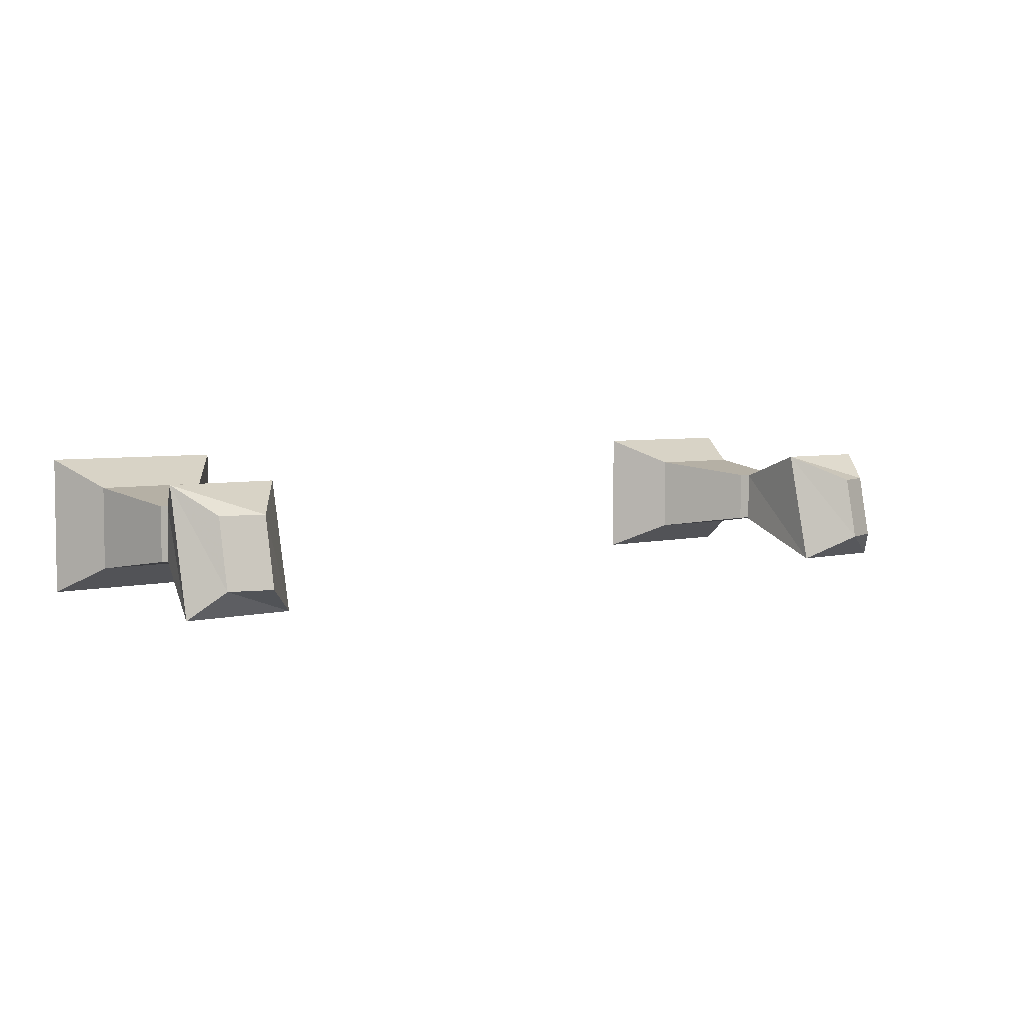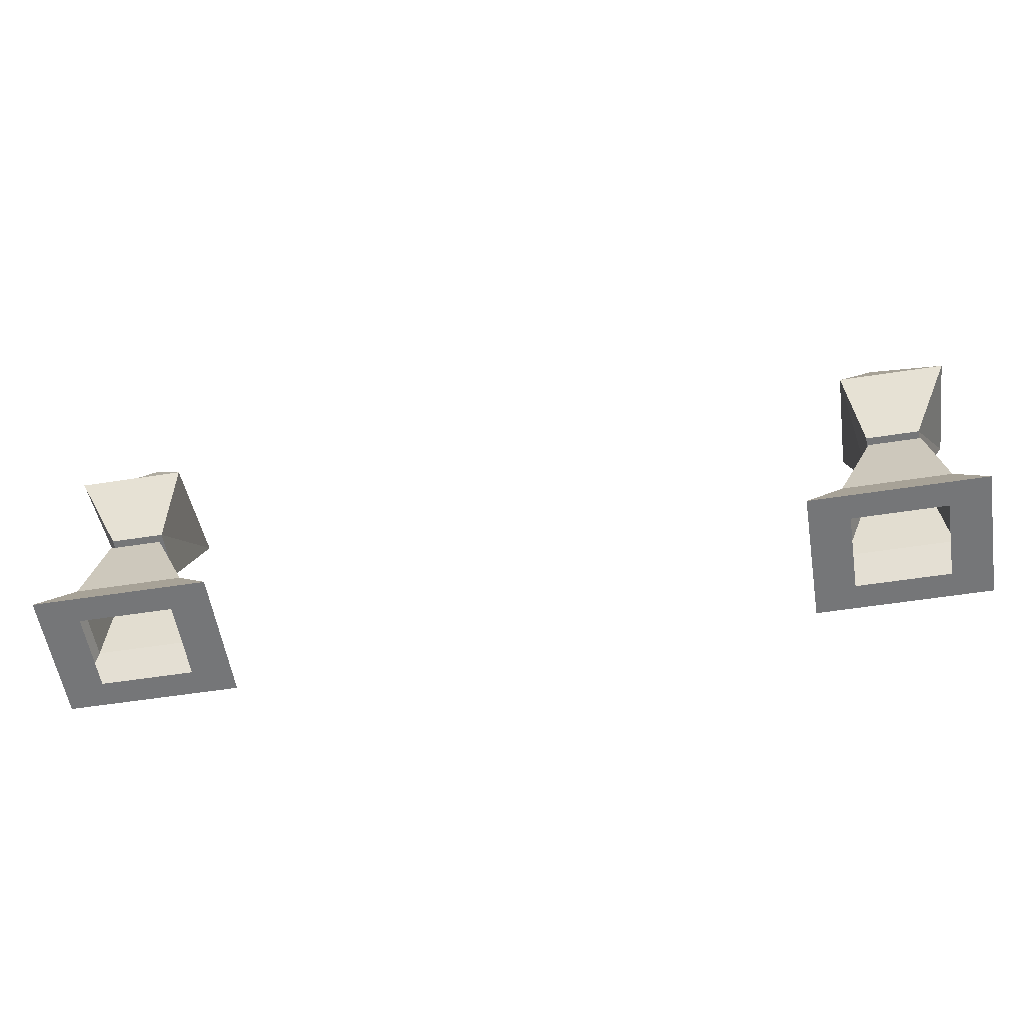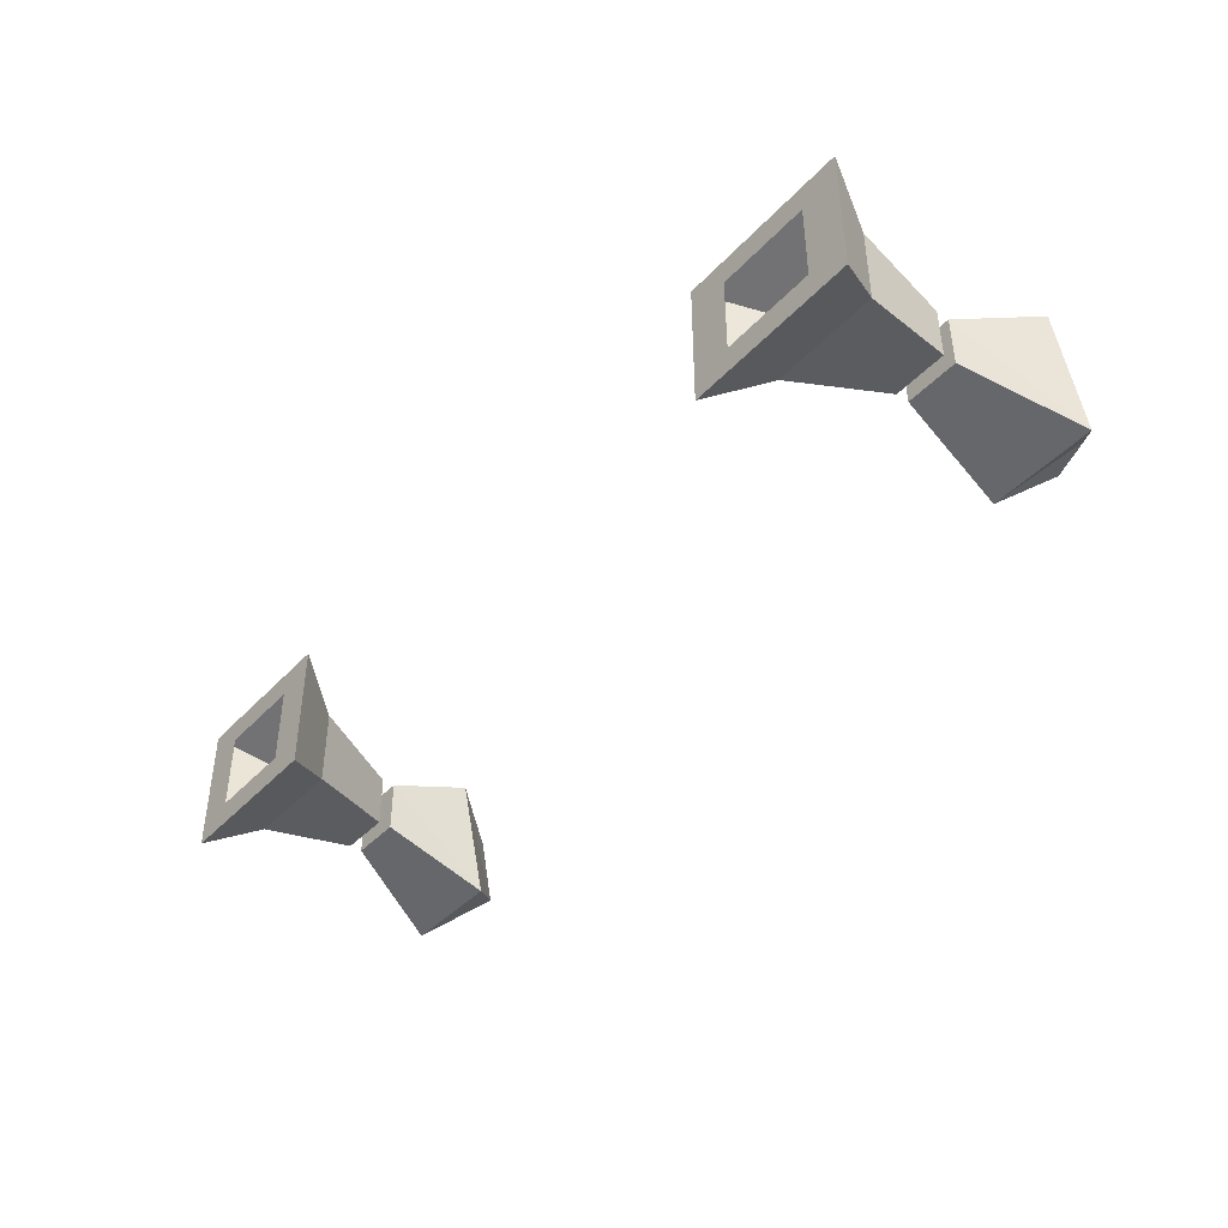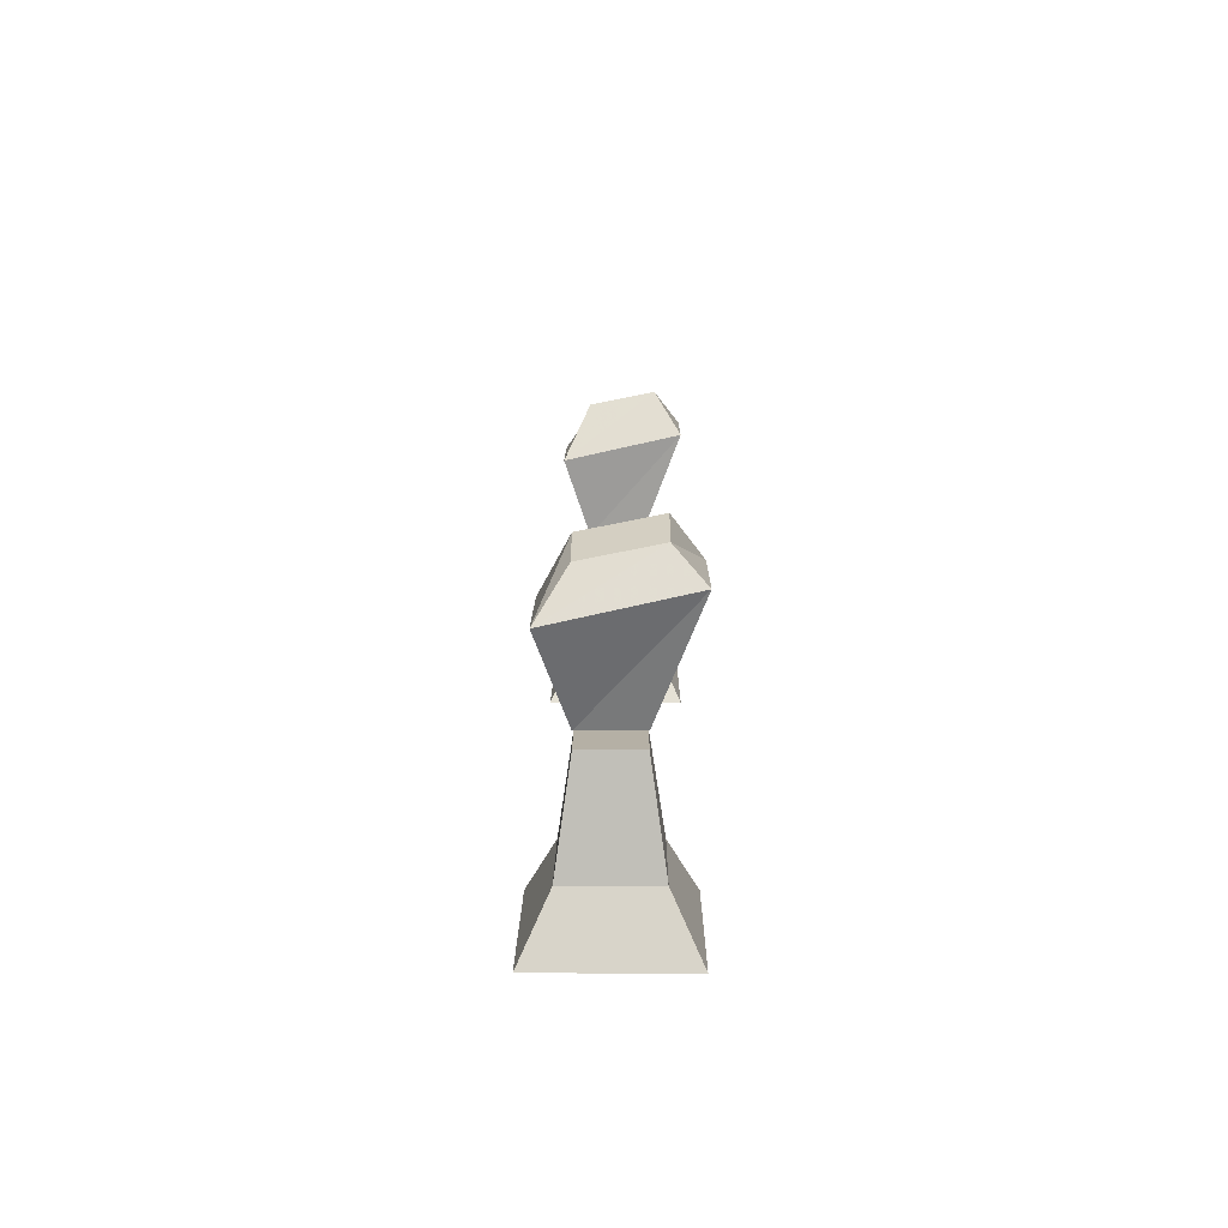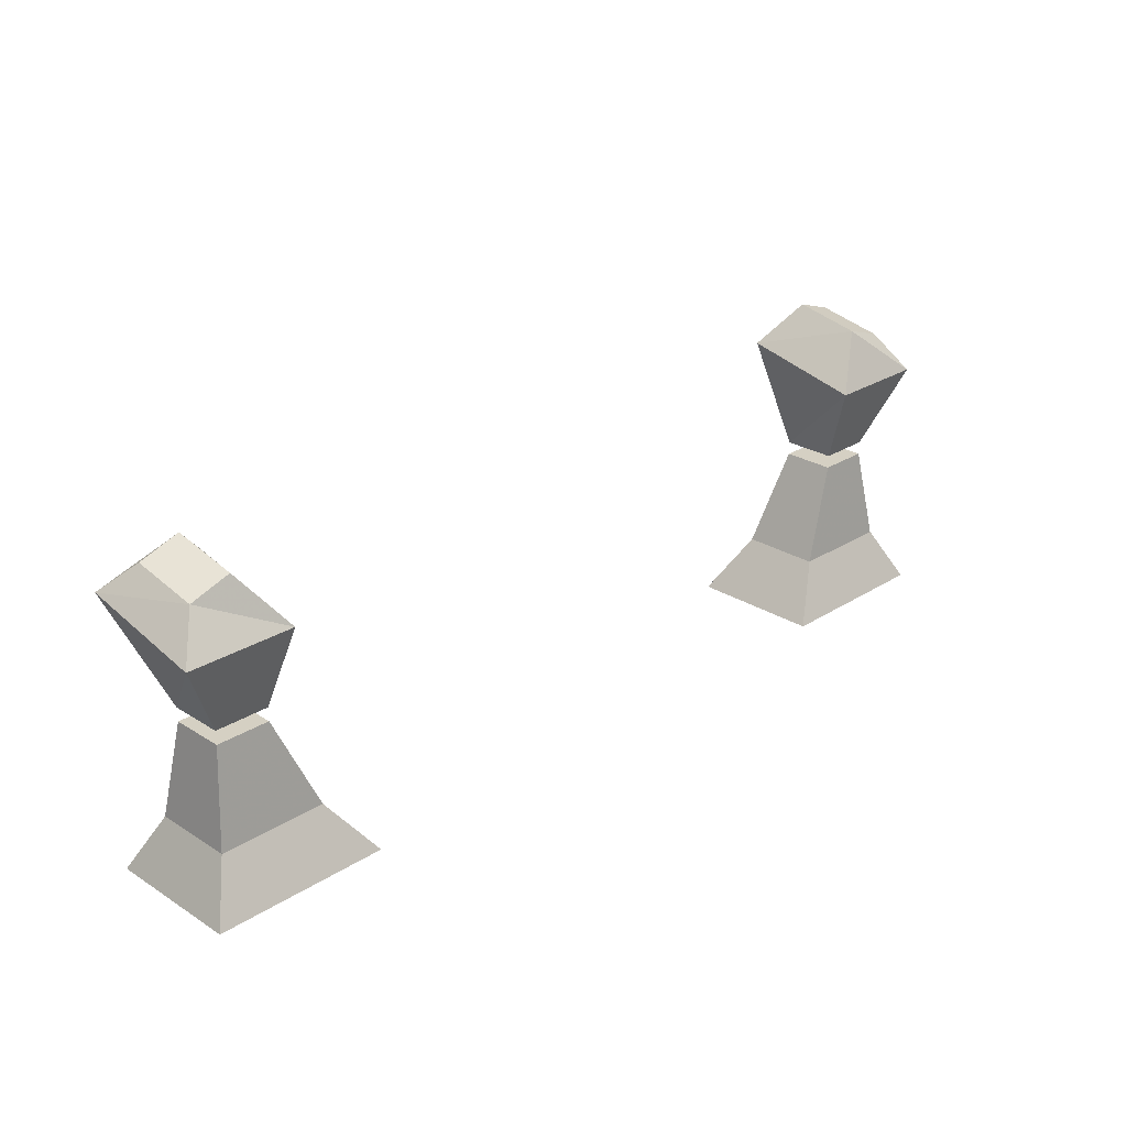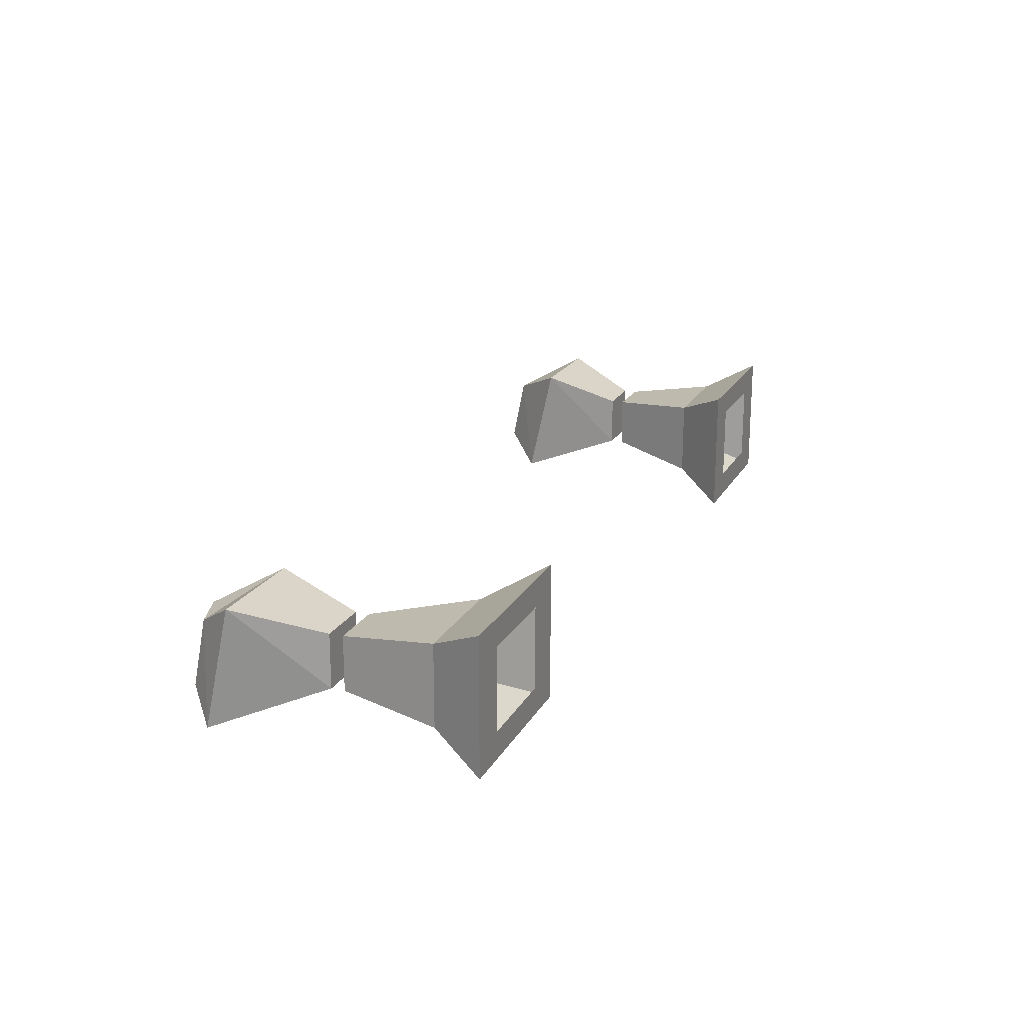
<metadata>
{"format":"obj","ext":"obj","renderer":"f3d","projection":"perspective","resolution":1024,"background":"white","views":[{"elev":4.6,"azim":140.7,"up":"+Z"},{"elev":-56.8,"azim":9.2,"up":"+Y"},{"elev":-41.9,"azim":51.3,"up":"+Z"},{"elev":11.7,"azim":90.3,"up":"+Y"},{"elev":26.1,"azim":-45.2,"up":"+Y"},{"elev":19.7,"azim":-68.6,"up":"+Z"}]}
</metadata>
<code>
v -0.25 -0.7969 -0.007812
v -0.2188 -0.7969 -0.007812
v -0.2188 -0.7969 0.02344
v -0.25 -0.7969 0.02344
v -0.2734 -0.75 0.03906
v -0.2734 -0.7344 -0.03125
v -0.2109 -0.7344 -0.03125
v -0.2109 -0.75 0.03906
v -0.2344 -0.7188 0.02344
v -0.2578 -0.7266 0.02344
v -0.2578 -0.7188 -0.01562
v -0.2344 -0.7109 -0.01562
v -0.1953 -0.8594 0.03125
v -0.1953 -0.8594 -0.01562
v -0.2188 -0.8047 -0.007812
v -0.2188 -0.8047 0.02344
v -0.2578 -0.8594 0.03125
v -0.2734 -0.8906 0.04688
v -0.1719 -0.8906 0.04688
v -0.1719 -0.8906 -0.03125
v -0.2578 -0.8594 -0.01562
v -0.25 -0.8047 -0.007812
v -0.25 -0.8047 0.02344
v -0.2734 -0.8906 -0.03125
v -0.25 -0.8906 -0.01562
v -0.25 -0.8906 0.03125
v -0.1953 -0.8906 0.03125
v -0.1953 -0.8906 -0.01562
v 0.25 -0.7969 0.02344
v 0.2188 -0.7969 0.02344
v 0.2188 -0.7969 -0.007812
v 0.25 -0.7969 -0.007812
v 0.2734 -0.7344 -0.03125
v 0.2734 -0.75 0.03906
v 0.2109 -0.75 0.03906
v 0.2109 -0.7344 -0.03125
v 0.2578 -0.7266 0.02344
v 0.2344 -0.7188 0.02344
v 0.2344 -0.7109 -0.01562
v 0.2578 -0.7188 -0.01562
v 0.2188 -0.8047 0.02344
v 0.2188 -0.8047 -0.007812
v 0.1953 -0.8594 -0.01562
v 0.1953 -0.8594 0.03125
v 0.25 -0.8047 0.02344
v 0.25 -0.8047 -0.007812
v 0.2578 -0.8594 -0.01562
v 0.2734 -0.8906 -0.03125
v 0.1719 -0.8906 -0.03125
v 0.1719 -0.8906 0.04688
v 0.2578 -0.8594 0.03125
v 0.2734 -0.8906 0.04688
v 0.25 -0.8906 0.03125
v 0.25 -0.8906 -0.01562
v 0.1953 -0.8906 -0.01562
v 0.1953 -0.8906 0.03125
f 1 2 3
f 1 3 4
f 1 4 5
f 1 5 6
f 1 6 7
f 1 7 2
f 2 7 3
f 3 7 8
f 3 8 5
f 3 5 4
f 8 9 10
f 8 10 5
f 5 10 6
f 6 10 11
f 6 11 12
f 6 12 7
f 7 12 8
f 8 12 9
f 9 12 11
f 9 11 10
f 13 14 15
f 13 15 16
f 13 16 17
f 13 17 18
f 13 18 19
f 13 19 14
f 14 19 20
f 14 20 21
f 14 21 22
f 14 22 15
f 15 22 16
f 16 22 23
f 16 23 17
f 17 23 21
f 17 21 24
f 17 24 18
f 18 24 25
f 18 25 26
f 18 26 19
f 19 26 27
f 19 27 20
f 20 27 28
f 20 28 24
f 20 24 21
f 21 23 22
f 24 28 25
f 29 30 31
f 29 31 32
f 29 32 33
f 29 33 34
f 29 34 35
f 29 35 30
f 30 35 31
f 31 35 36
f 31 36 33
f 31 33 32
f 34 37 38
f 34 38 35
f 35 38 36
f 36 38 39
f 36 39 40
f 36 40 33
f 33 40 34
f 34 40 37
f 37 40 39
f 37 39 38
f 41 42 43
f 41 43 44
f 41 44 45
f 41 45 42
f 42 45 46
f 42 46 47
f 42 47 43
f 43 47 48
f 43 48 49
f 43 49 44
f 44 49 50
f 44 50 51
f 44 51 45
f 45 51 46
f 46 51 47
f 47 51 52
f 47 52 48
f 48 52 53
f 48 53 54
f 48 54 49
f 49 54 55
f 49 55 50
f 50 55 56
f 50 56 52
f 50 52 51
f 56 53 52

</code>
